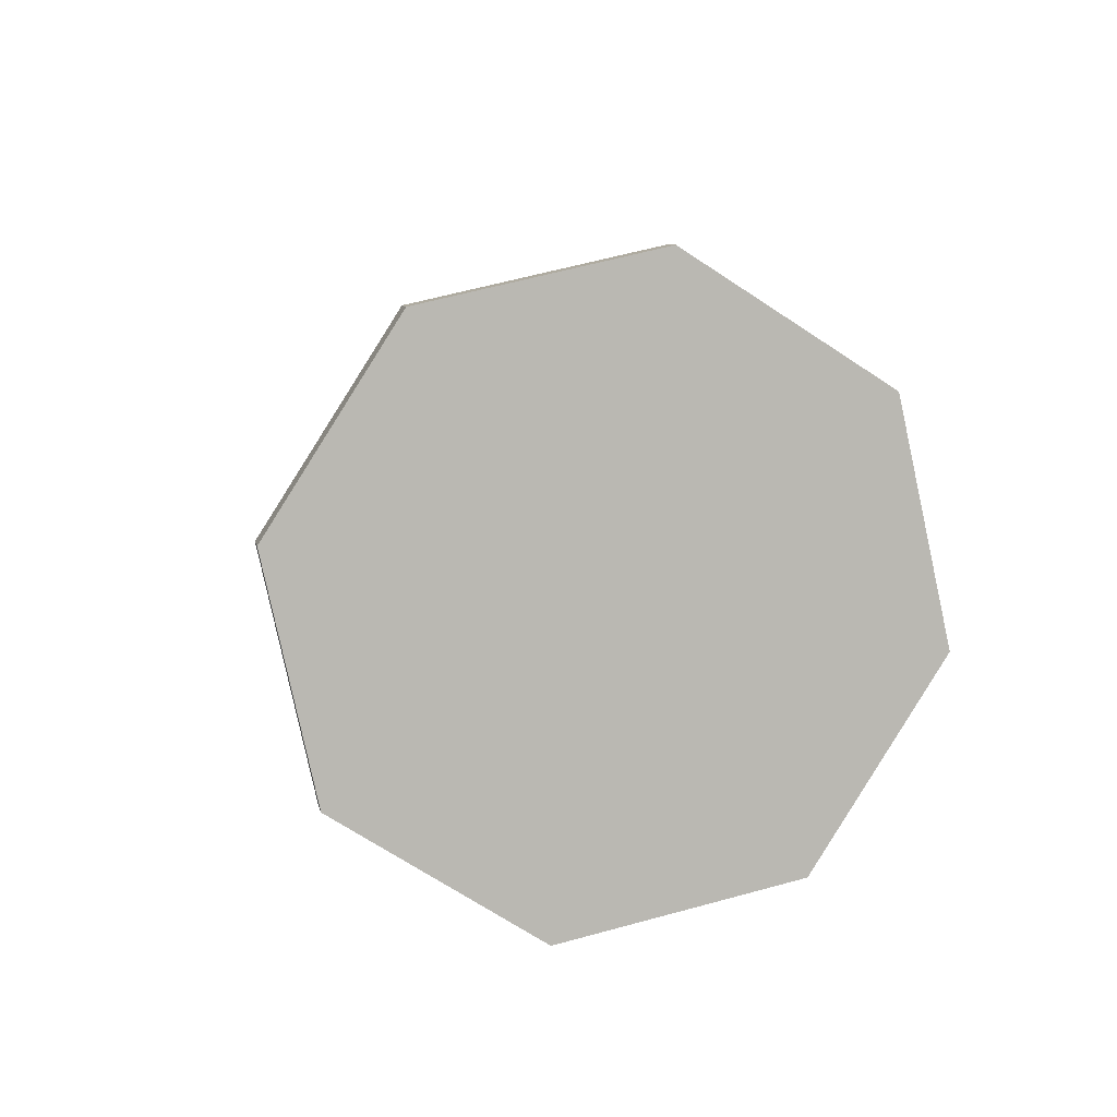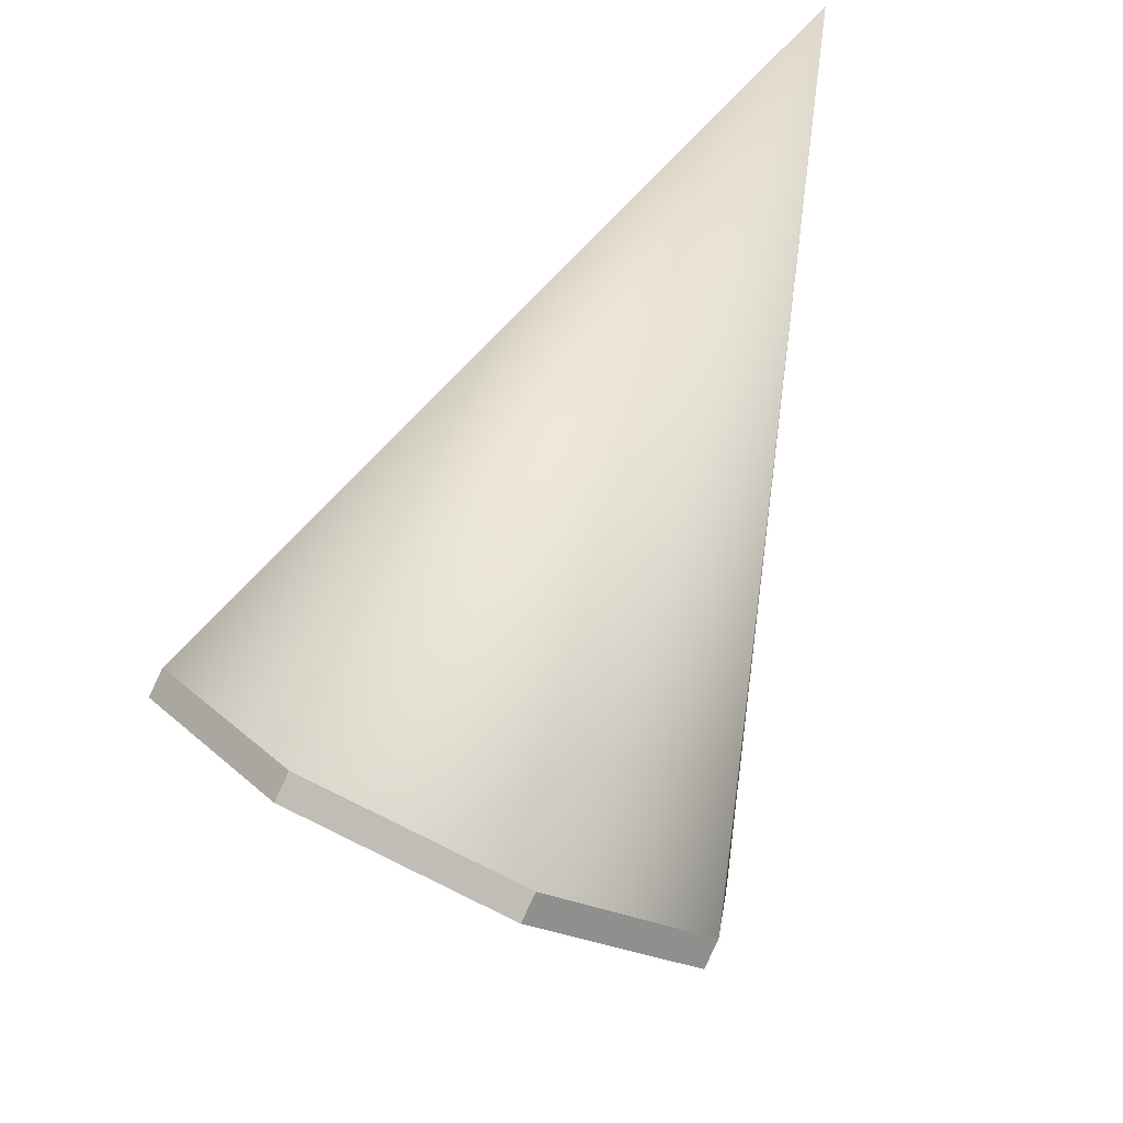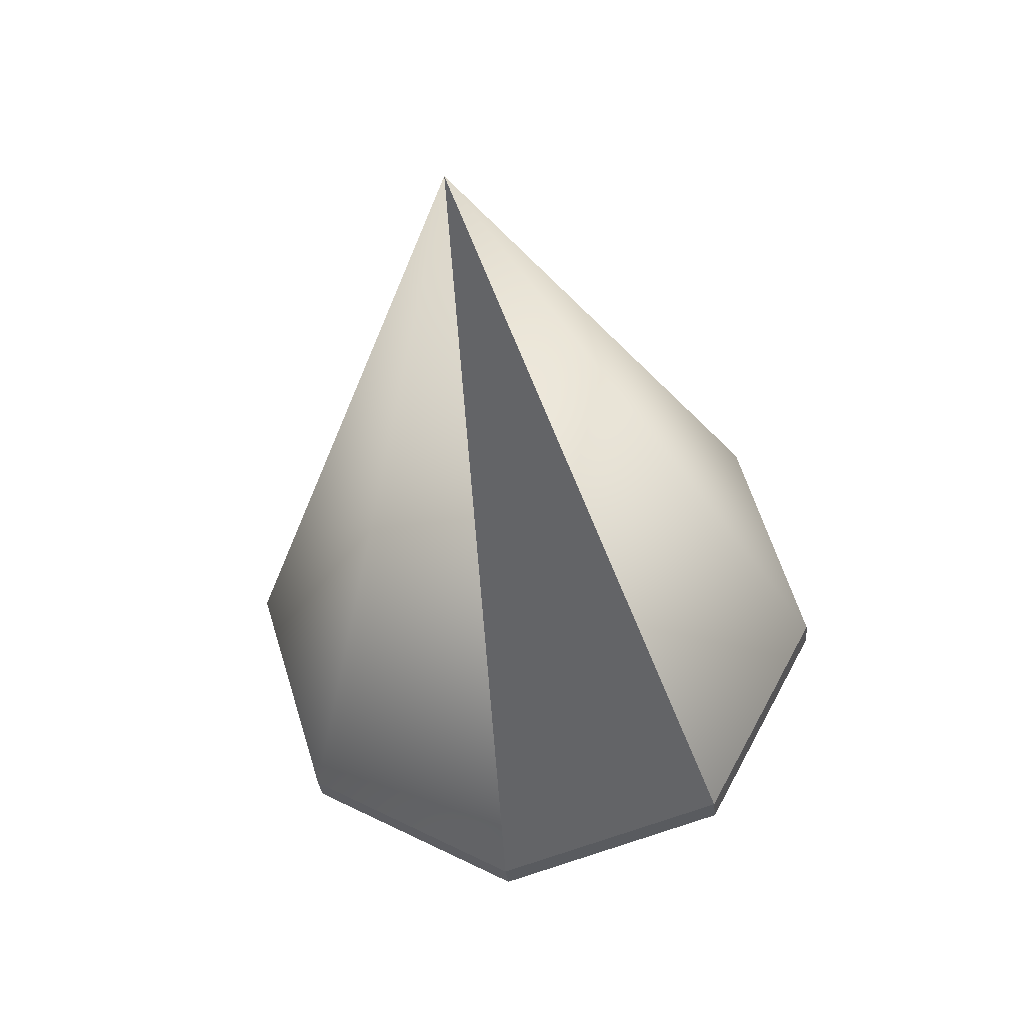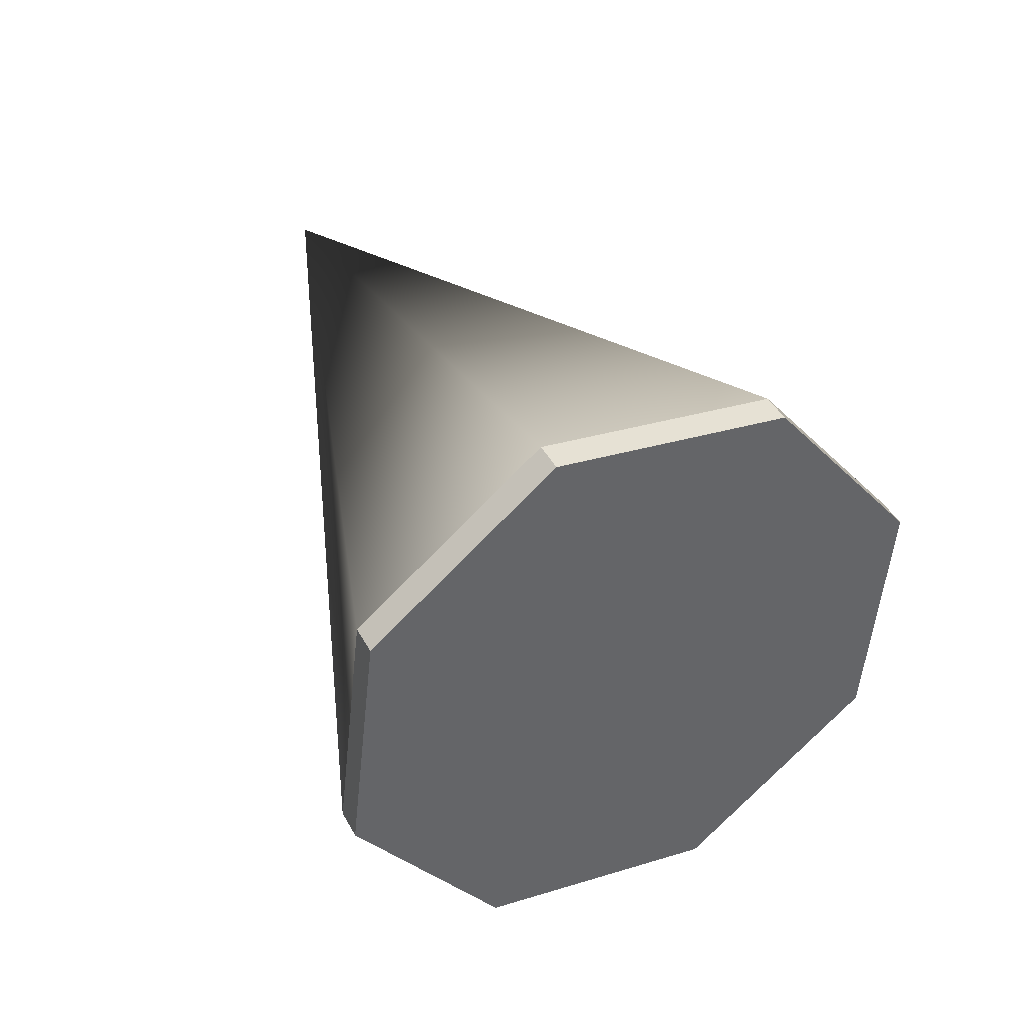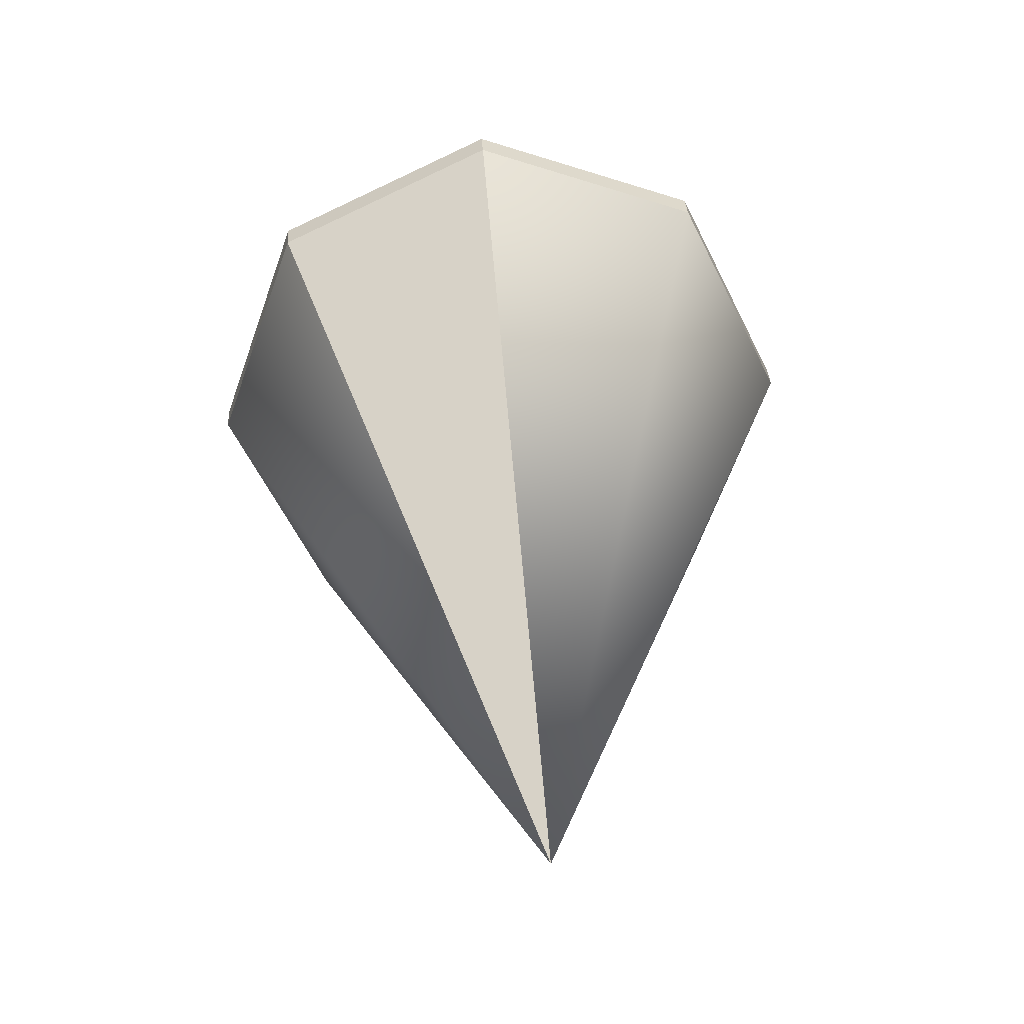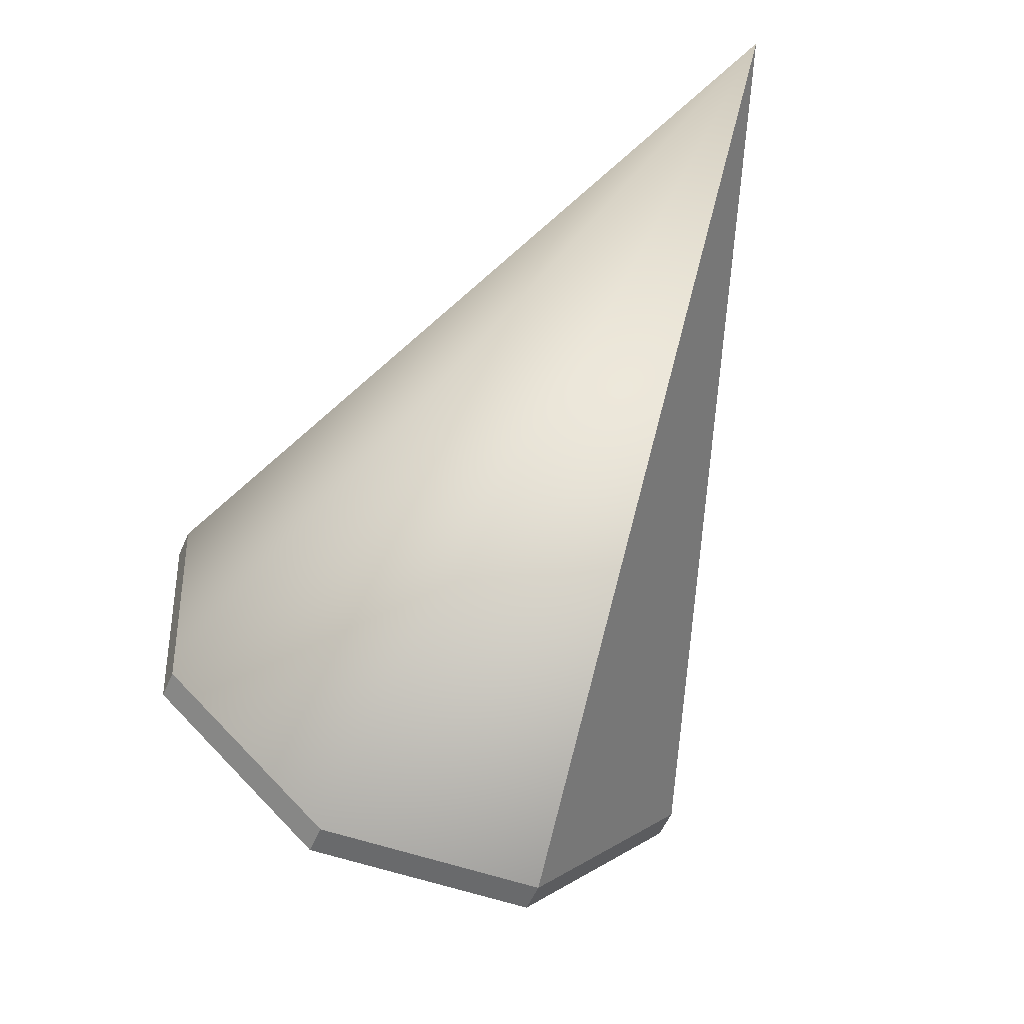
<metadata>
{"format":"obj","ext":"obj","renderer":"f3d","projection":"perspective","resolution":1024,"background":"white","views":[{"elev":-38.1,"azim":-14.1,"up":"+Z"},{"elev":44.2,"azim":37.2,"up":"+Z"},{"elev":15.9,"azim":-172.0,"up":"+Z"},{"elev":-10.7,"azim":142.2,"up":"+Y"},{"elev":76.0,"azim":-4.6,"up":"+Y"},{"elev":-3.6,"azim":146.8,"up":"+Z"}]}
</metadata>
<code>
o untitled.001
v 0 0.04159 0.3244
v 0.1414 0.08301 0.283
v 0.2 0.183 0.183
v 0.1414 0.283 0.08301
v 0 0.3244 0.04159
v -0.1414 0.08301 0.283
v -0.2 0.183 0.183
v -0.1414 0.283 0.08301
v 0 0.3386 0.05573
v 0.1414 0.2972 0.09716
v -0.1414 0.2972 0.09716
v -0.2 0.1972 0.1972
v -0.1414 0.09716 0.2972
v 0 0.05573 0.3386
v 0.1414 0.09716 0.2972
v 0.2 0.1972 0.1972
v 0 0.5719 0.5719
f 9 11 17
f 5 9 10 4
f 7 12 11 8
f 6 13 12 7
f 1 14 13 6
f 2 15 14 1
f 3 16 15 2
f 4 10 16 3
f 16 17 15
f 17 12 13
f 17 14 15
f 5 8 7 6 1 2 3 4
f 17 13 14
f 16 10 17
f 5 8 11 9
f 10 9 17
f 11 12 17

</code>
